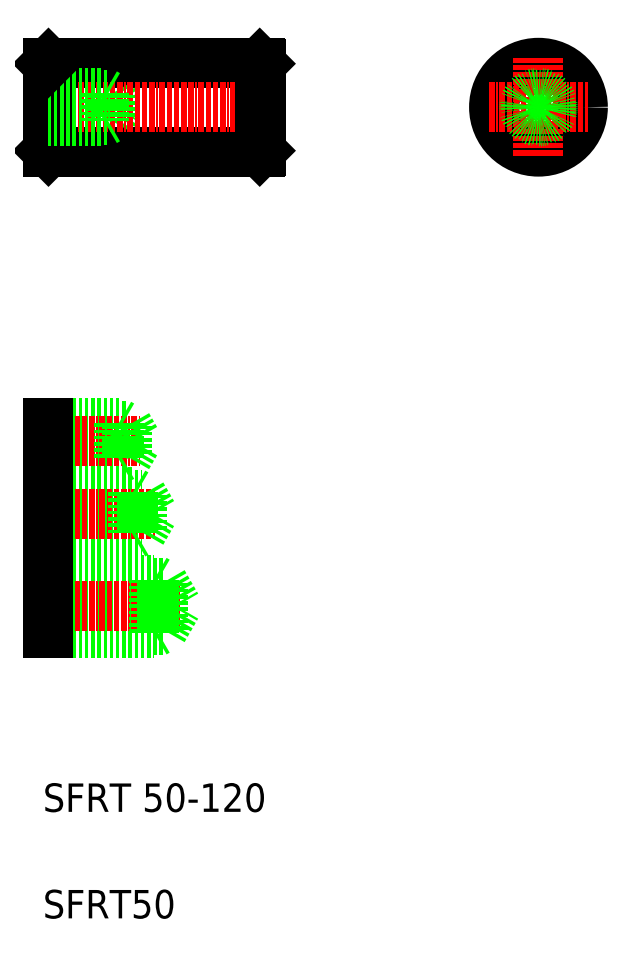
<metadata>
{"format":"dxf","ext":"dxf","renderer":"ezdxf+matplotlib","layout":"modelspace","background":"white","min_lineweight":24,"dpi":150}
</metadata>
<code>
0
SECTION
2
ENTITIES
0
TEXT
8
0
10
69.47
20
119.1
30
0
40
16
1
SFRT 50-120
0
TEXT
8
0
10
69.47
20
59.07
30
0
40
16
1
SFRT50
0
LINE
8
0
10
72.12
20
297.6
30
0
11
125.1
21
297.6
31
0
0
LINE
8
0
10
72.12
20
276.6
30
0
11
125.1
21
276.6
31
0
0
LINE
8
0
10
72.12
20
275.1
30
0
11
120.1
21
275.1
31
0
0
LINE
8
0
10
72.12
20
299.1
30
0
11
120.1
21
299.1
31
0
0
LINE
8
0
10
72.12
20
250
30
0
11
132.1
21
250
31
0
0
LINE
8
0
10
72.12
20
220
30
0
11
132.1
21
220
31
0
0
LINE
8
0
10
72.12
20
221.7
30
0
11
137.1
21
221.7
31
0
0
LINE
8
0
10
72.12
20
248.2
30
0
11
137.1
21
248.2
31
0
0
LINE
8
CENTER
10
69.33
20
235
30
0
11
146.5
21
235
31
0
0
LINE
8
CENTER
10
69.33
20
287.1
30
0
11
132.5
21
287.1
31
0
0
LINE
8
0
10
72.12
20
250
30
0
11
72.12
21
220
31
0
0
LINE
8
0
10
72.12
20
299.1
30
0
11
72.12
21
275.1
31
0
0
LINE
8
0
10
137.1
20
248.2
30
0
11
144.8
21
235
31
0
0
LINE
8
0
10
132.1
20
250
30
0
11
132.1
21
220
31
0
0
LINE
8
0
10
137.1
20
248.2
30
0
11
137.1
21
221.7
31
0
0
LINE
8
0
10
137.1
20
221.7
30
0
11
144.8
21
235
31
0
0
LINE
8
0
10
132.1
20
220
30
0
11
135.1
21
221.7
31
0
0
LINE
8
0
10
132.1
20
250
30
0
11
135.1
21
248.2
31
0
0
LINE
8
0
10
125.1
20
276.6
30
0
11
131.2
21
287.1
31
0
0
LINE
8
0
10
125.1
20
297.6
30
0
11
131.2
21
287.1
31
0
0
LINE
8
0
10
125.1
20
297.6
30
0
11
125.1
21
276.6
31
0
0
LINE
8
0
10
120.1
20
299.1
30
0
11
120.1
21
275.1
31
0
0
LINE
8
0
10
120.1
20
275.1
30
0
11
122.7
21
276.6
31
0
0
LINE
8
0
10
120.1
20
299.1
30
0
11
122.7
21
297.6
31
0
0
LINE
8
0
10
72.12
20
336.7
30
0
11
117.1
21
336.7
31
0
0
LINE
8
0
10
72.12
20
319.2
30
0
11
117.1
21
319.2
31
0
0
LINE
8
0
10
72.12
20
317.9
30
0
11
112.1
21
317.9
31
0
0
LINE
8
0
10
72.12
20
337.9
30
0
11
112.1
21
337.9
31
0
0
LINE
8
CENTER
10
69.33
20
327.9
30
0
11
124.1
21
327.9
31
0
0
LINE
8
0
10
72.12
20
337.9
30
0
11
72.12
21
317.9
31
0
0
LINE
8
0
10
117.1
20
319.2
30
0
11
122.2
21
327.9
31
0
0
LINE
8
0
10
117.1
20
336.7
30
0
11
117.1
21
319.2
31
0
0
LINE
8
0
10
112.1
20
337.9
30
0
11
112.1
21
317.9
31
0
0
LINE
8
0
10
112.1
20
317.9
30
0
11
114.3
21
319.2
31
0
0
LINE
8
0
10
117.1
20
336.7
30
0
11
122.2
21
327.9
31
0
0
LINE
8
0
10
112.1
20
337.9
30
0
11
114.3
21
336.7
31
0
0
LINE
8
0
10
72.62
20
541
30
0
11
191.6
21
541
31
0
0
LINE
8
0
10
72.62
20
491
30
0
11
191.6
21
491
31
0
0
LINE
8
0
10
107.1
20
509
30
0
11
111.2
21
516
31
0
0
LINE
8
0
10
107.1
20
523
30
0
11
111.2
21
516
31
0
0
LINE
8
CENTER
10
69.12
20
516
30
0
11
195.1
21
516
31
0
0
LINE
8
0
10
72.12
20
540.5
30
0
11
72.12
21
491.5
31
0
0
LINE
8
0
10
72.62
20
541
30
0
11
72.62
21
491
31
0
0
LINE
8
0
10
72.12
20
491.5
30
0
11
72.62
21
491
31
0
0
LINE
8
0
10
72.12
20
524
30
0
11
104.1
21
524
31
0
0
LINE
8
0
10
72.12
20
508
30
0
11
104.1
21
508
31
0
0
LINE
8
0
10
72.12
20
509
30
0
11
107.1
21
509
31
0
0
LINE
8
0
10
72.12
20
523
30
0
11
107.1
21
523
31
0
0
LINE
8
0
10
104.1
20
524
30
0
11
104.1
21
508
31
0
0
LINE
8
0
10
107.1
20
523
30
0
11
107.1
21
509
31
0
0
LINE
8
0
10
104.1
20
508
30
0
11
105.8
21
509
31
0
0
LINE
8
0
10
104.1
20
524
30
0
11
105.8
21
523
31
0
0
LINE
8
0
10
72.12
20
540.5
30
0
11
72.62
21
541
31
0
0
LINE
8
0
10
192.1
20
540.5
30
0
11
192.1
21
491.5
31
0
0
LINE
8
0
10
191.6
20
541
30
0
11
191.6
21
491
31
0
0
LINE
8
0
10
191.6
20
491
30
0
11
192.1
21
491.5
31
0
0
LINE
8
0
10
192.1
20
516
30
0
11
192.1
21
516
31
0
0
LINE
8
0
10
192.1
20
528.3
30
0
11
192.1
21
528.3
31
0
0
LINE
8
0
10
192.1
20
540.5
30
0
11
191.6
21
541
31
0
0
CIRCLE
8
0
10
348.6
20
516
30
0
40
25
0
LINE
8
CENTER
10
348.6
20
544
30
0
11
348.6
21
488
31
0
0
LINE
8
CENTER
10
320.6
20
516
30
0
11
376.6
21
516
31
0
0
CIRCLE
8
0
10
348.6
20
516
30
0
40
8
0
CIRCLE
8
0
10
348.6
20
516
30
0
40
7
0
ENDSEC
0
EOF

</code>
